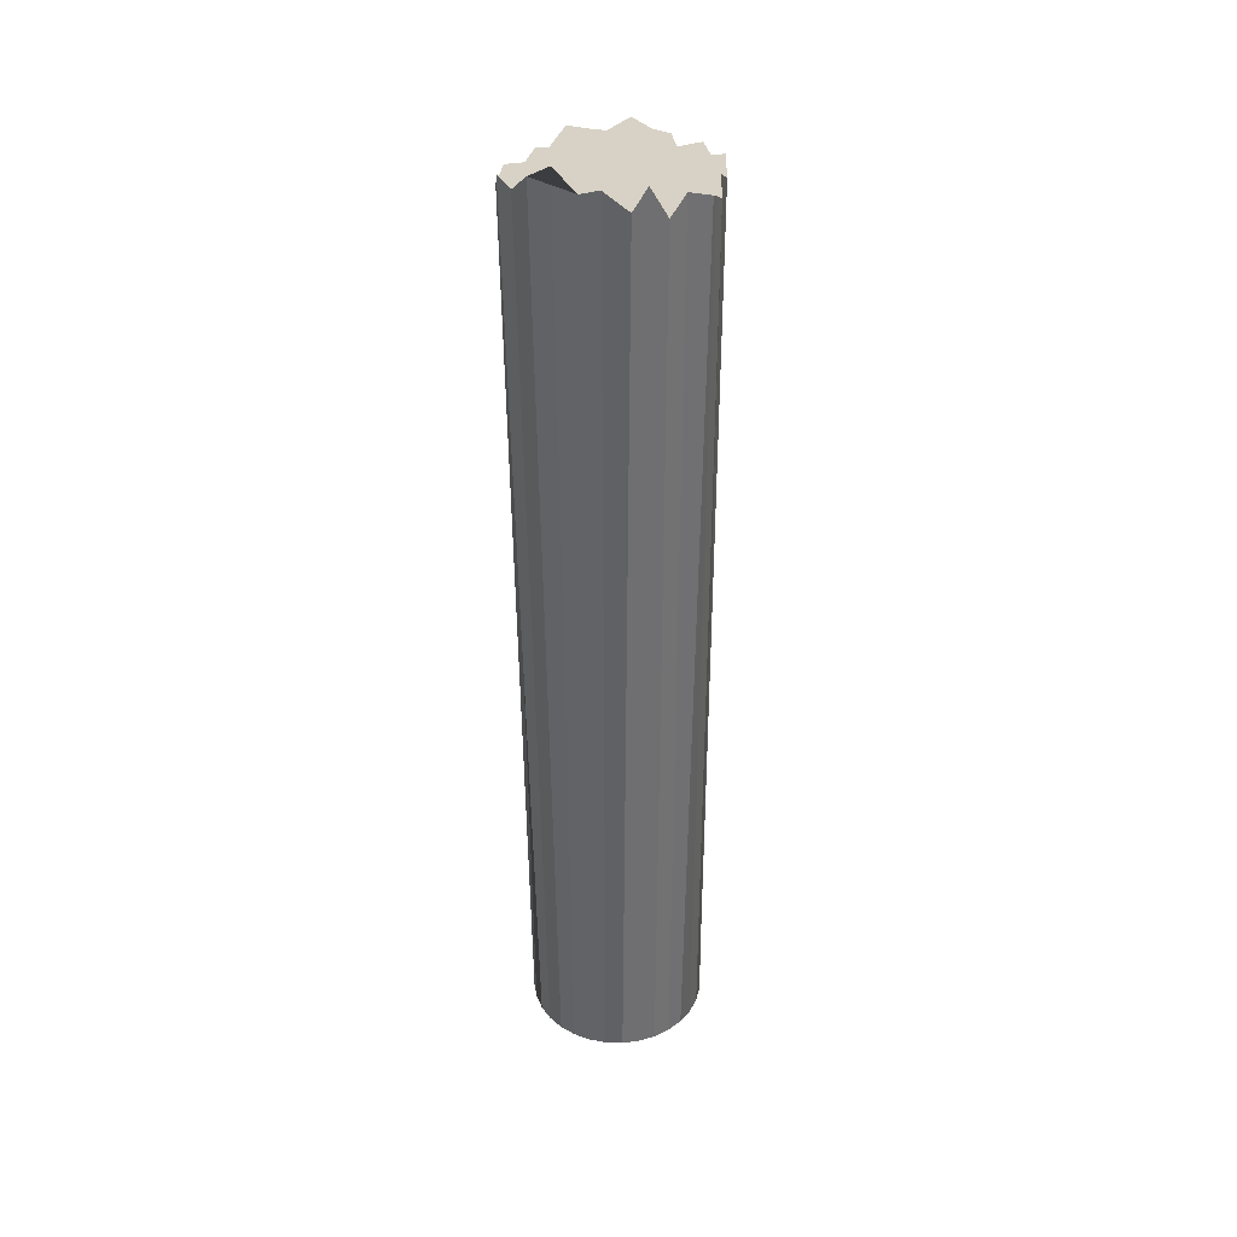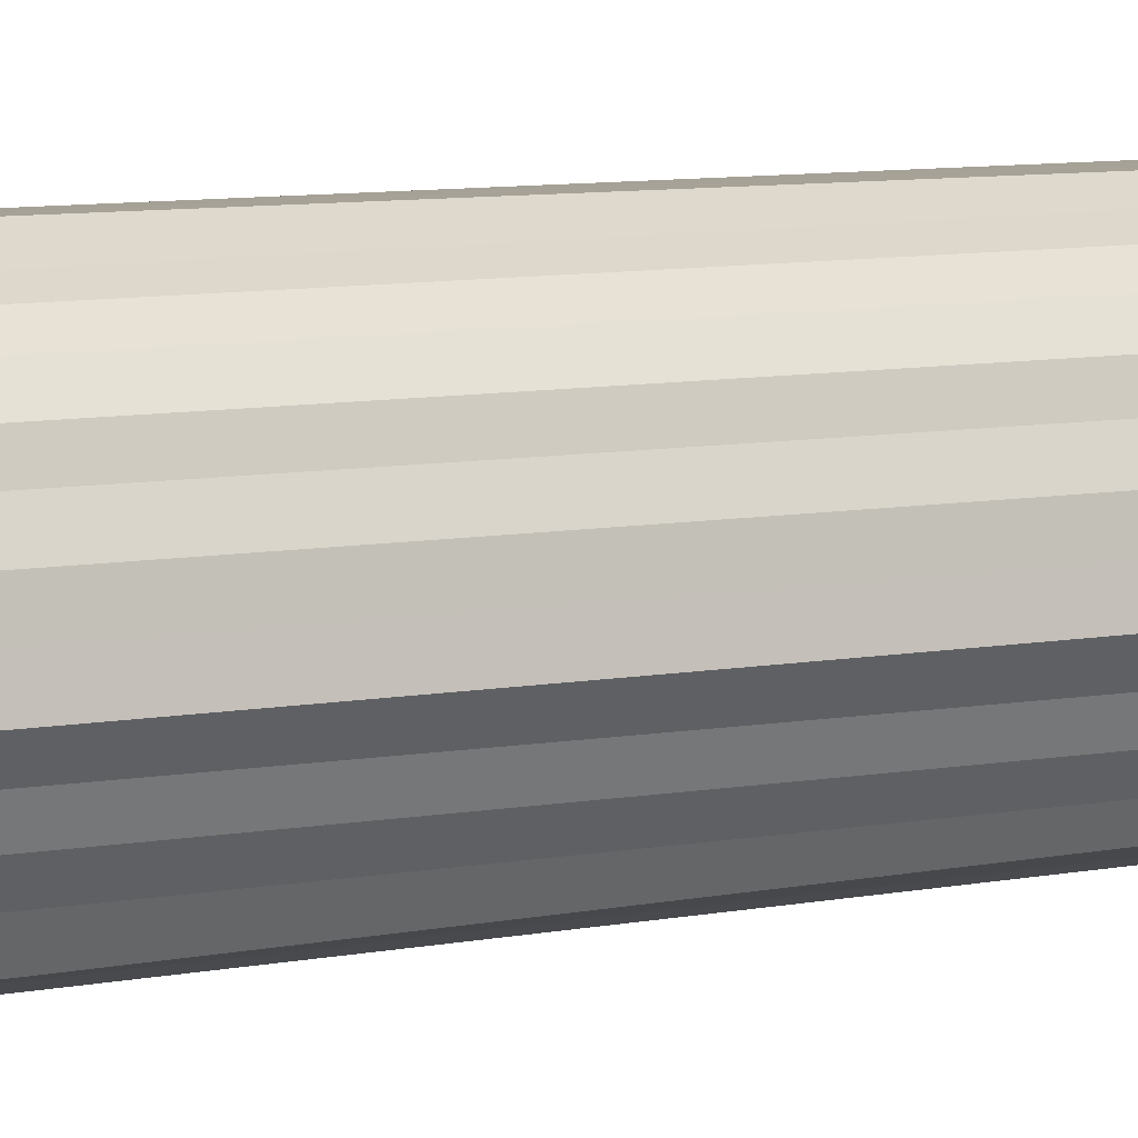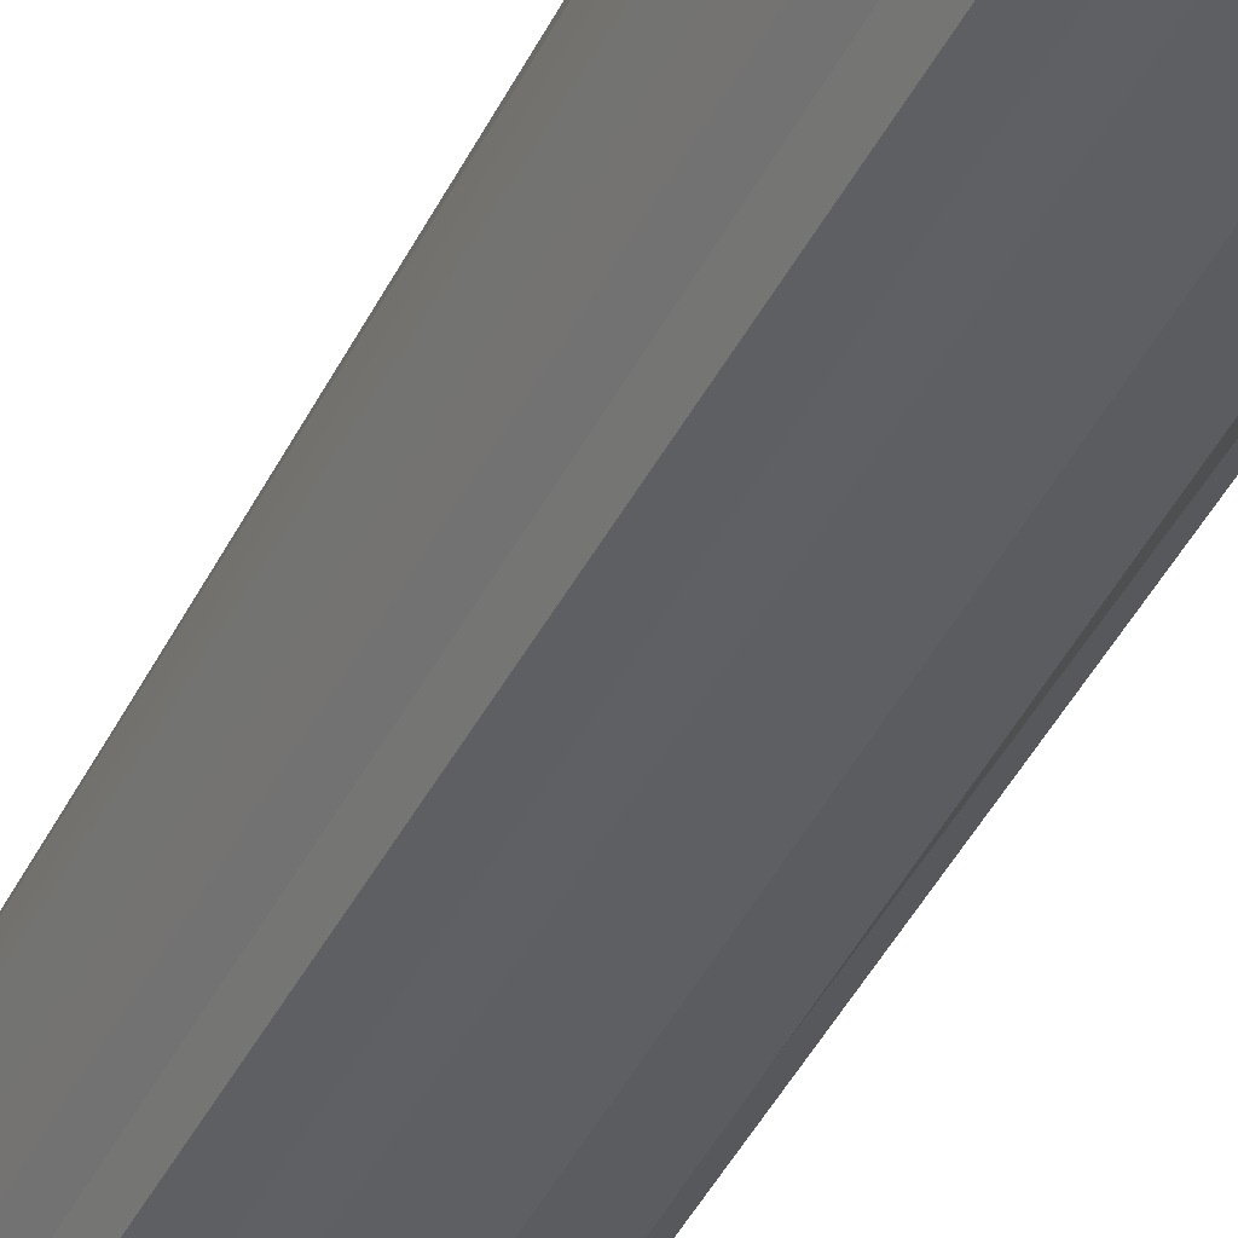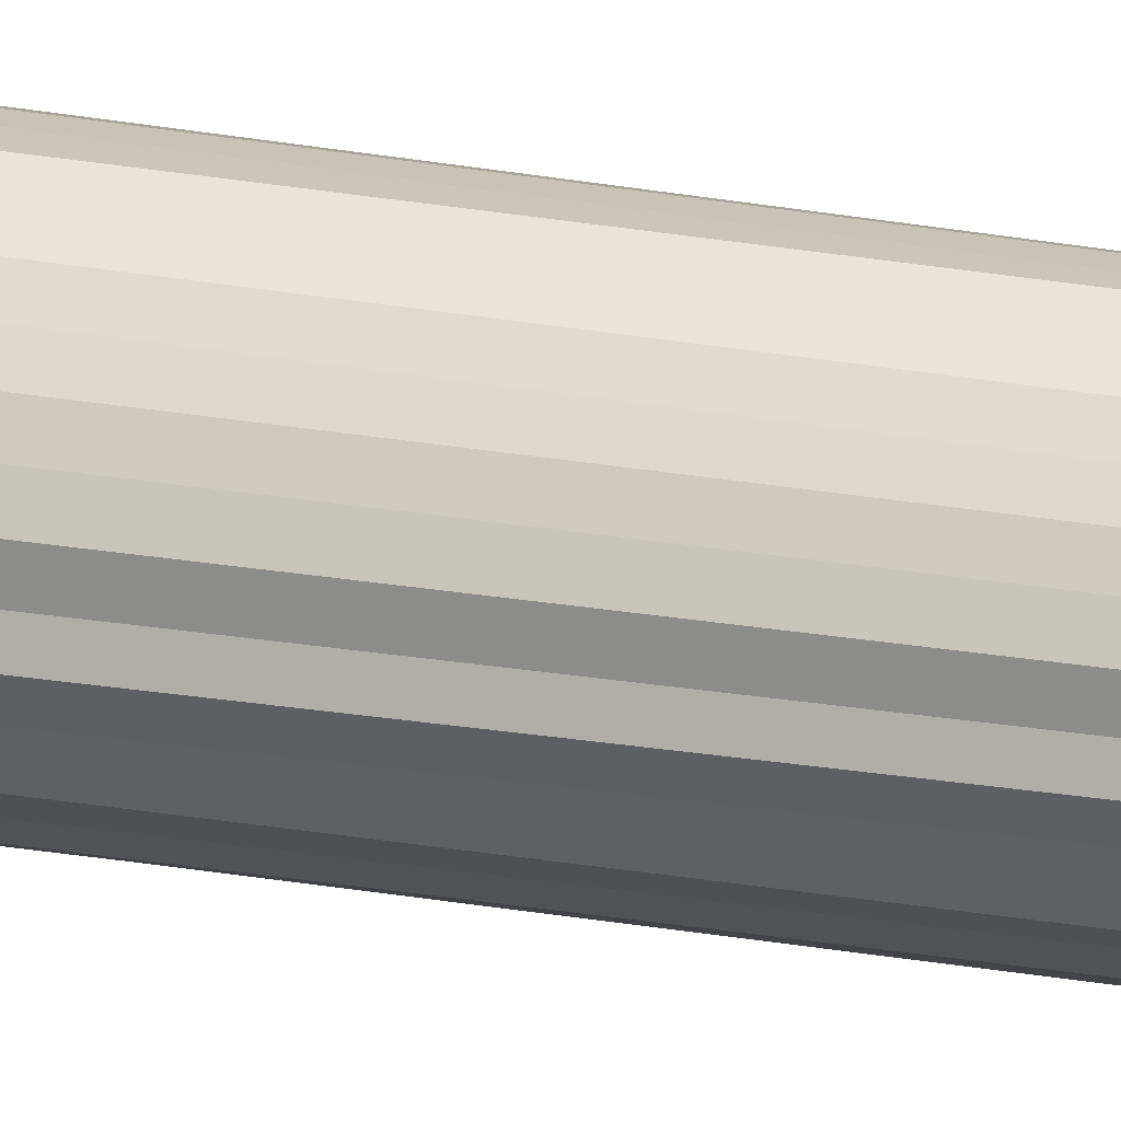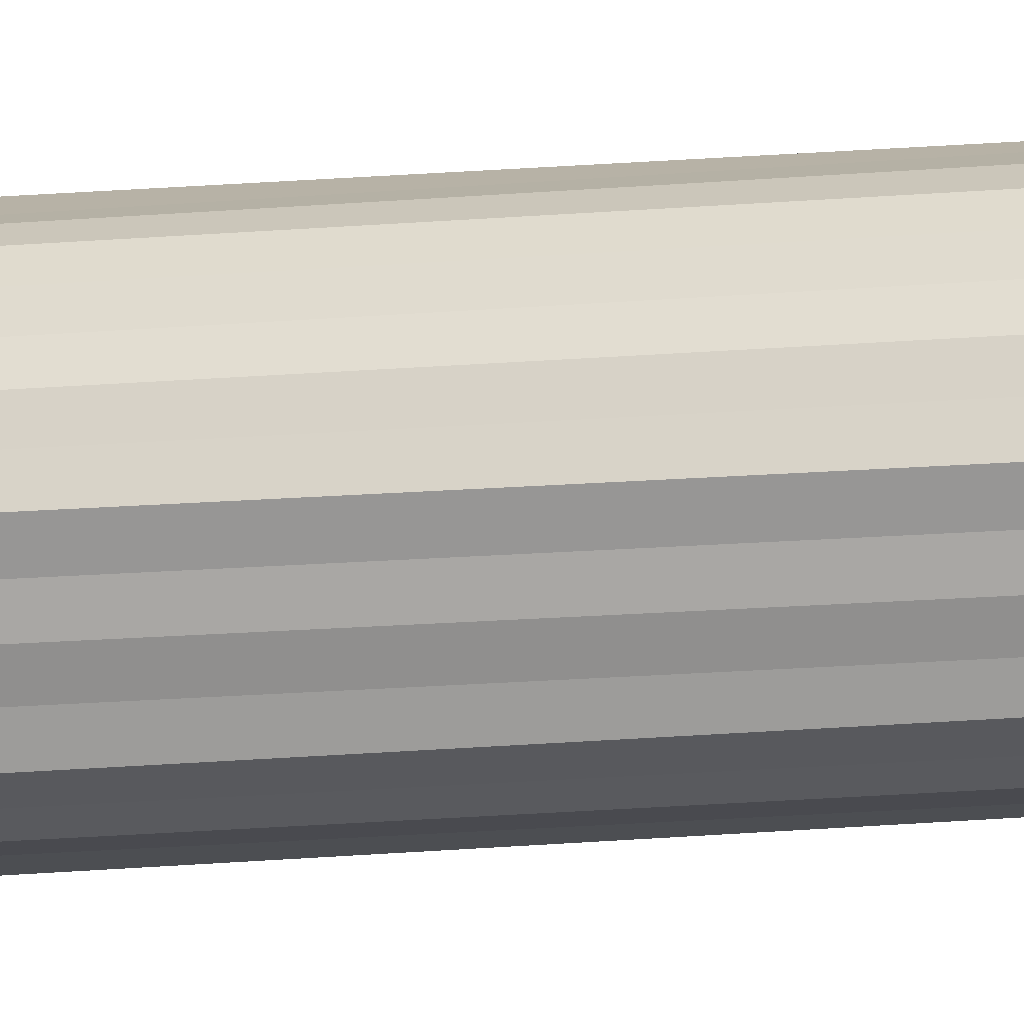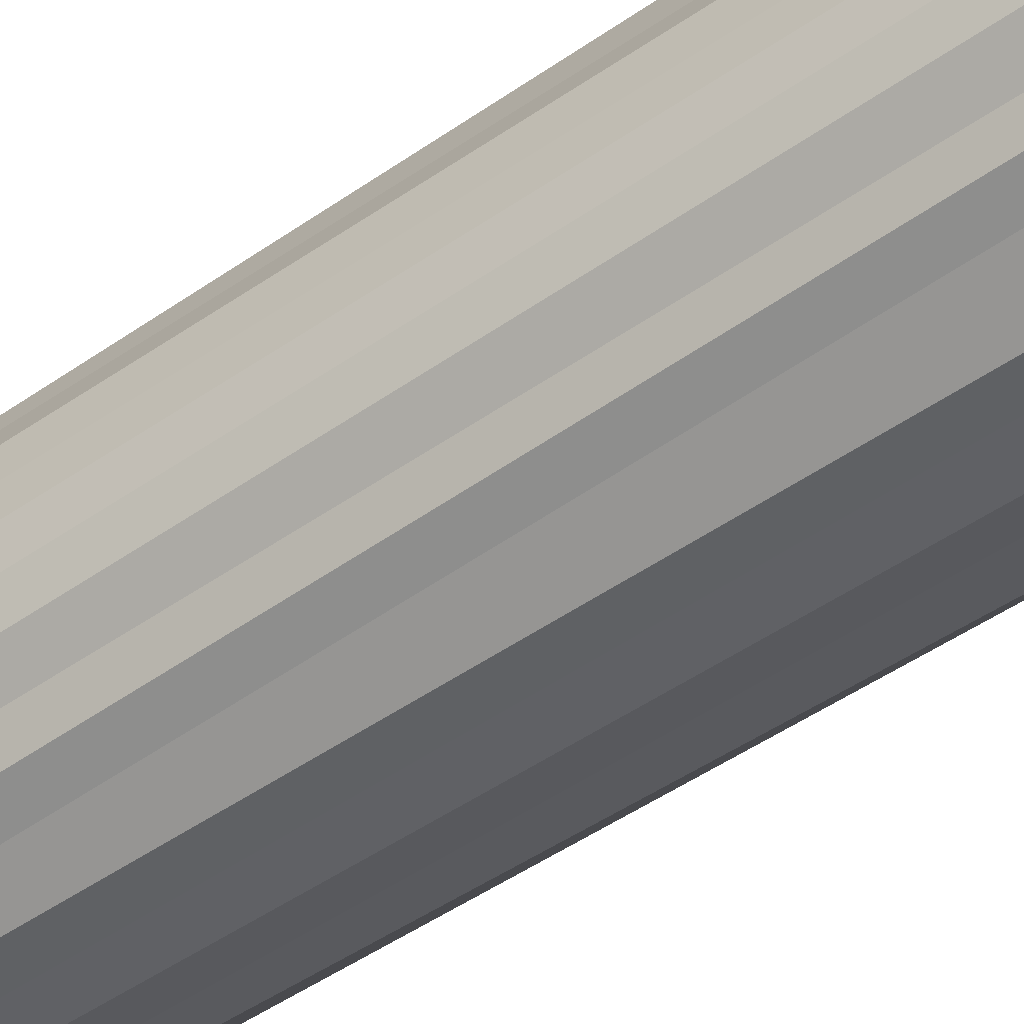
<metadata>
{"format":"obj","ext":"obj","renderer":"f3d","projection":"perspective","resolution":1024,"background":"white","views":[{"elev":36.9,"azim":-149.9,"up":"+Y"},{"elev":8.1,"azim":-117.5,"up":"+Z"},{"elev":-38.5,"azim":-23.1,"up":"+Z"},{"elev":-21.9,"azim":72.5,"up":"+Z"},{"elev":-12.3,"azim":-76.9,"up":"+Z"},{"elev":-50.2,"azim":127.6,"up":"+Z"}]}
</metadata>
<code>
o Cylinder
v 0 -5.222 -1.212
v 0.004566 5.841 -1.334
v 0.1951 -5.222 -1.193
v 0.2234 5.713 -1.383
v 0.3827 -5.222 -1.136
v 0.521 5.436 -1.18
v 0.5556 -5.222 -1.044
v 0.7084 5.513 -1.124
v 0.7071 -5.222 -0.9194
v 0.7469 5.395 -0.95
v 0.8315 -5.222 -0.7678
v 0.9254 5.256 -0.8164
v 0.9239 -5.222 -0.5949
v 0.9661 5.345 -0.6081
v 0.9808 -5.222 -0.4073
v 1.004 5.27 -0.4201
v 1 -5.222 -0.2123
v 0.9871 5.206 -0.2211
v 0.9808 -5.222 -0.01717
v 0.9962 5.275 -0.01455
v 0.9239 -5.222 0.1704
v 0.9243 5.208 0.1694
v 0.8315 -5.222 0.3433
v 0.9018 5.361 0.3844
v 0.7071 -5.222 0.4948
v 0.7216 5.321 0.5077
v 0.5556 -5.222 0.6192
v 0.5763 5.282 0.639
v 0.3827 -5.222 0.7116
v 0.3926 5.429 0.7337
v 0.1951 -5.222 0.7685
v 0.2111 5.315 0.82
v -0 -5.222 0.7877
v 4e-05 5.314 0.8141
v -0.1951 -5.222 0.7685
v -0.1768 4.936 0.8417
v -0.3827 -5.222 0.7116
v -0.4045 5.369 0.6957
v -0.5556 -5.222 0.6192
v -0.5626 5.238 0.6305
v -0.7071 -5.222 0.4948
v -0.7331 5.394 0.5188
v -0.8315 -5.222 0.3433
v -0.8429 5.246 0.3516
v -0.9239 -5.222 0.1704
v -0.8666 5.362 0.1789
v -0.9808 -5.222 -0.01717
v -0.9864 5.232 -0.01578
v -1 -5.222 -0.2123
v -1.025 5.343 -0.2114
v -0.9808 -5.222 -0.4073
v -1.11 5.459 -0.4259
v -0.9239 -5.222 -0.5949
v -0.945 5.522 -0.6031
v -0.8315 -5.222 -0.7678
v -0.8753 5.334 -0.7972
v -0.7071 -5.222 -0.9194
v -0.7724 5.697 -0.9852
v -0.5556 -5.222 -1.044
v -0.7262 5.525 -1.21
v -0.3827 -5.222 -1.136
v -0.4565 5.695 -1.265
v -0.1951 -5.222 -1.193
v -0.2699 5.645 -1.342
f 1 2 4 3
f 3 4 6 5
f 5 6 8 7
f 7 8 10 9
f 9 10 12 11
f 11 12 14 13
f 13 14 16 15
f 15 16 18 17
f 17 18 20 19
f 19 20 22 21
f 21 22 24 23
f 23 24 26 25
f 25 26 28 27
f 27 28 30 29
f 29 30 32 31
f 31 32 34 33
f 33 34 36 35
f 35 36 38 37
f 37 38 40 39
f 39 40 42 41
f 41 42 44 43
f 43 44 46 45
f 45 46 48 47
f 47 48 50 49
f 49 50 52 51
f 51 52 54 53
f 53 54 56 55
f 55 56 58 57
f 57 58 60 59
f 59 60 62 61
f 4 2 64 62 60 58 56 54 52 50 48 46 44 42 40 38 36 34 32 30 28 26 24 22 20 18 16 14 12 10 8 6
f 61 62 64 63
f 63 64 2 1
f 1 3 5 7 9 11 13 15 17 19 21 23 25 27 29 31 33 35 37 39 41 43 45 47 49 51 53 55 57 59 61 63

</code>
